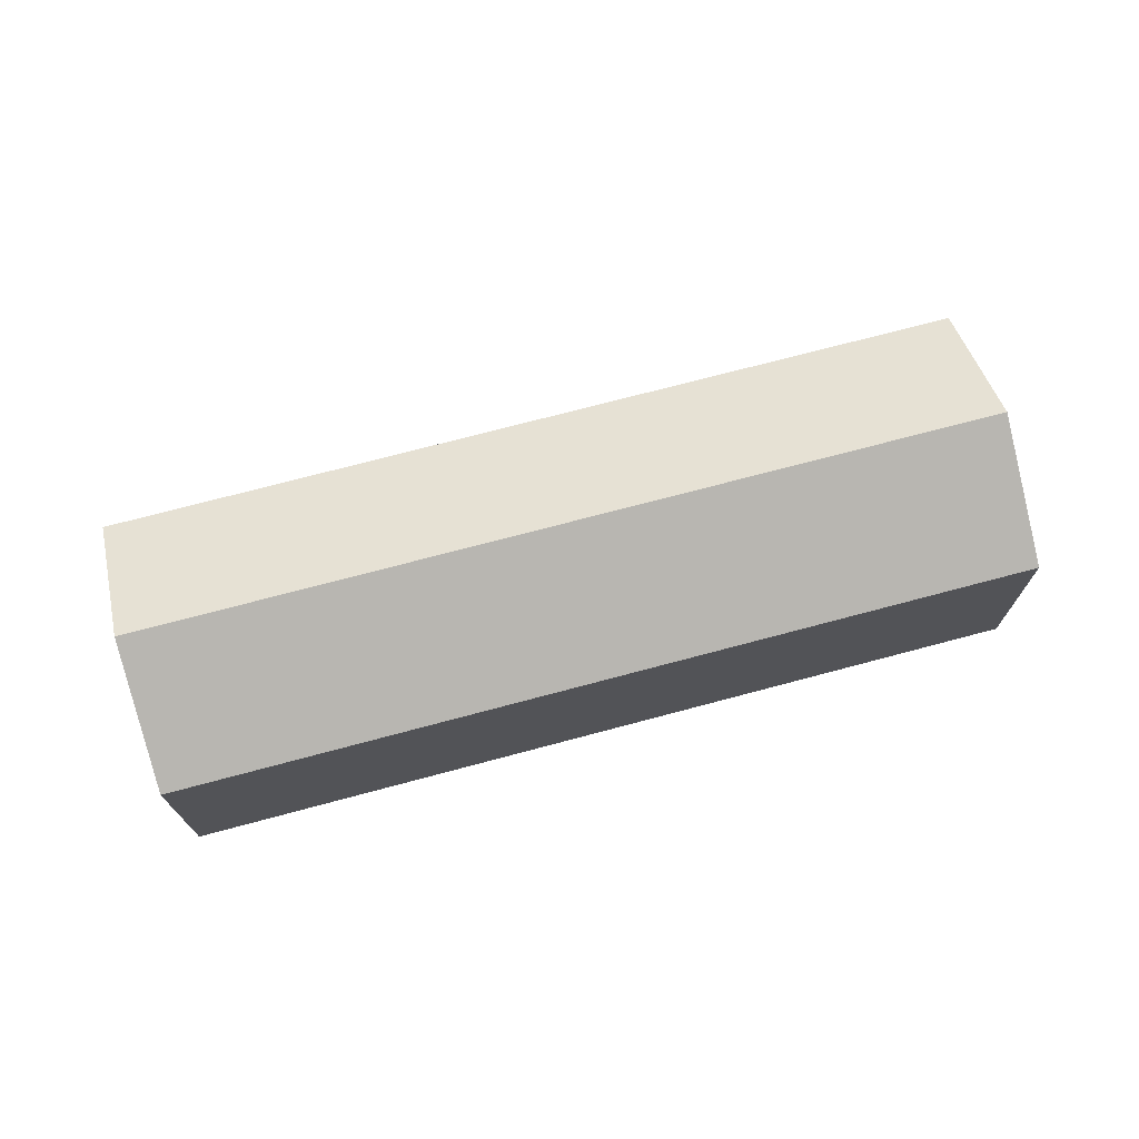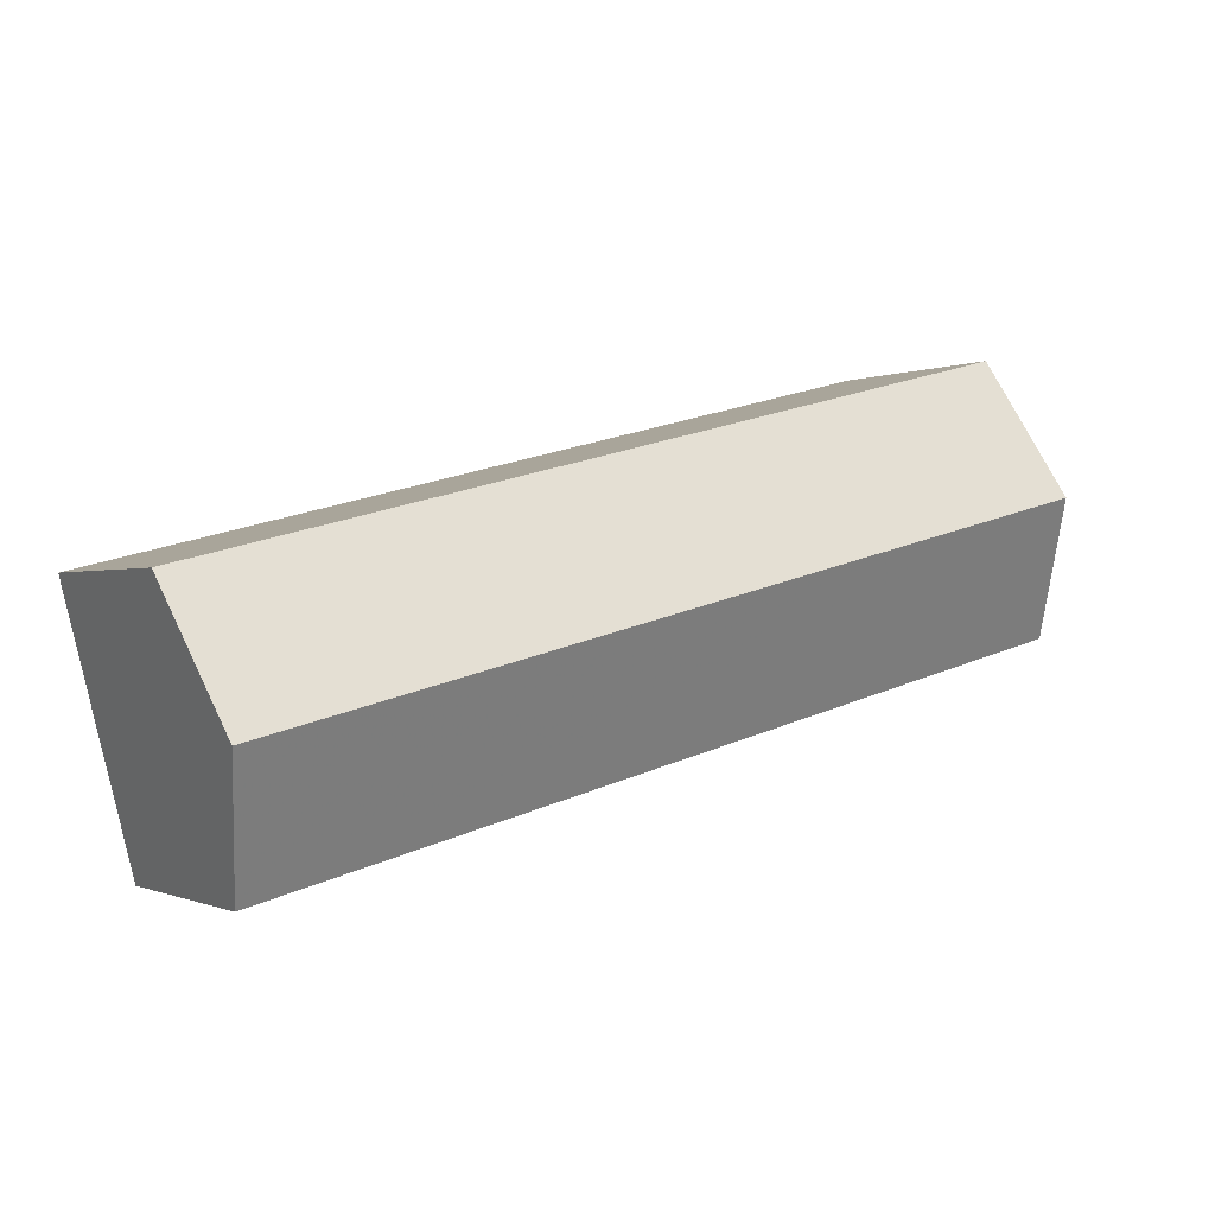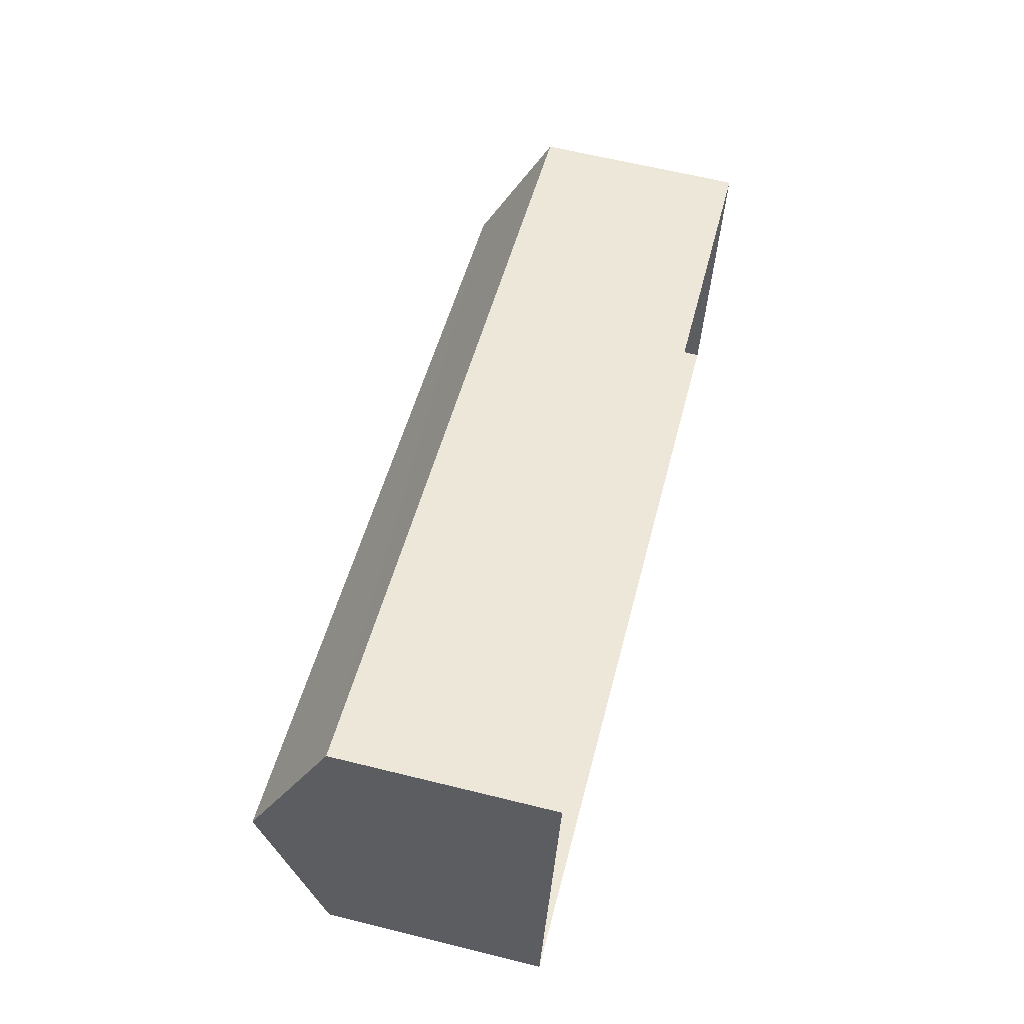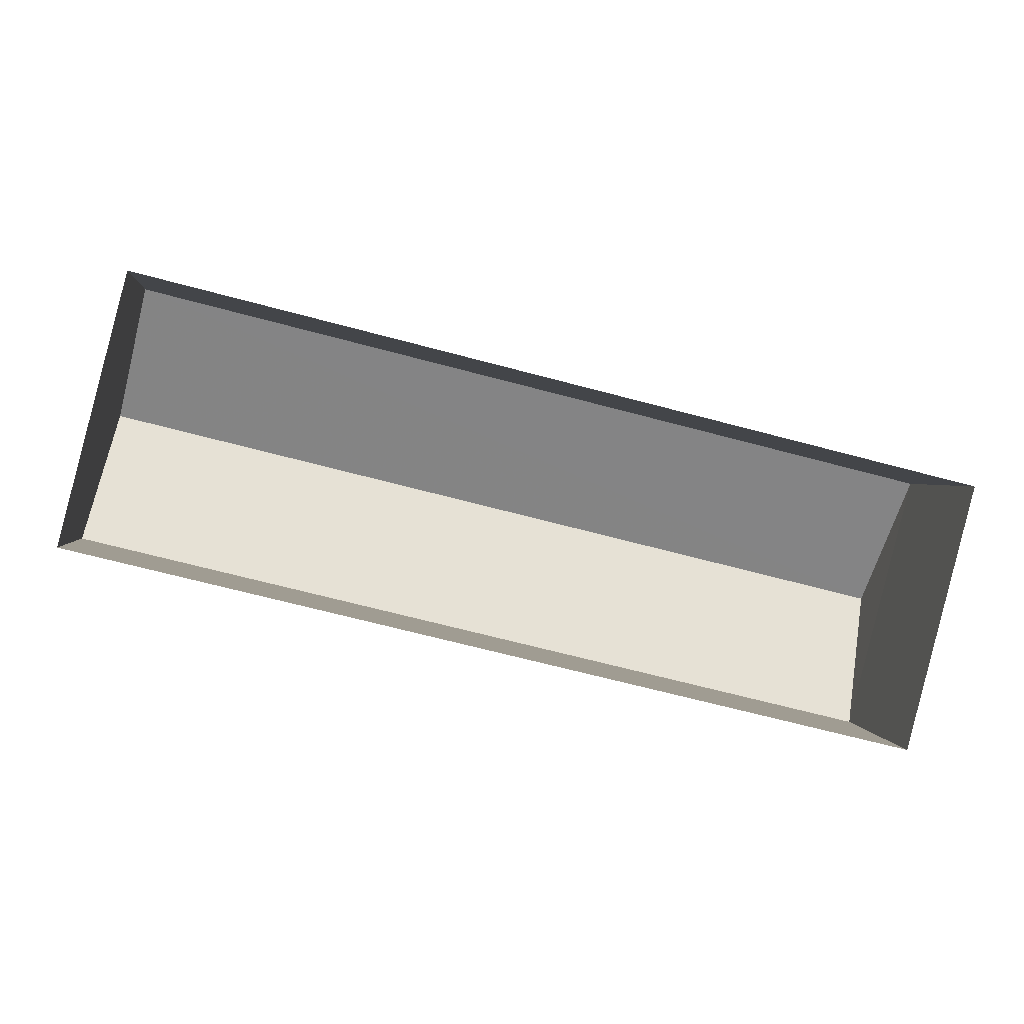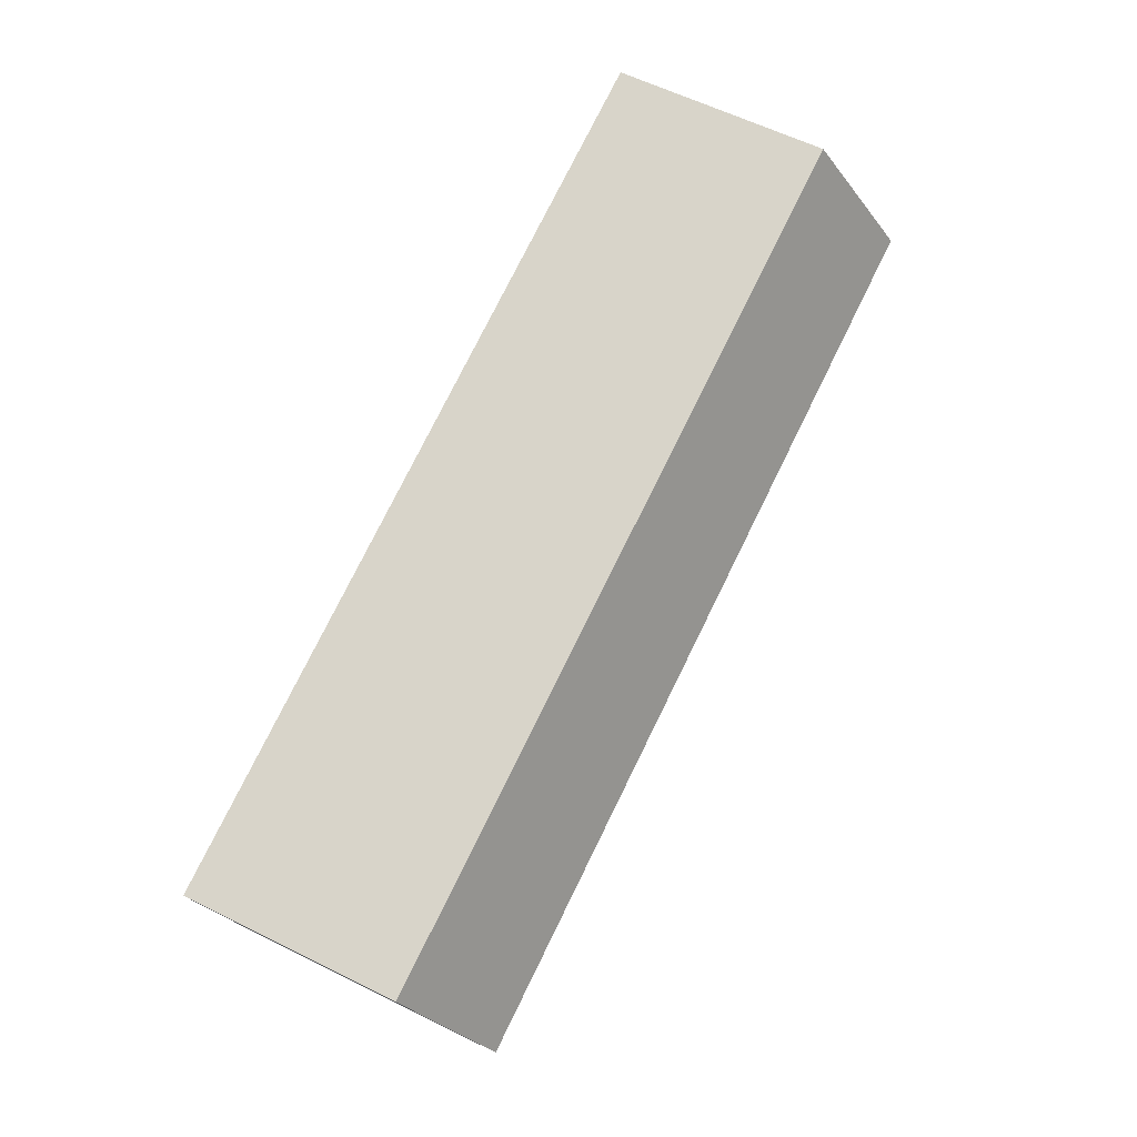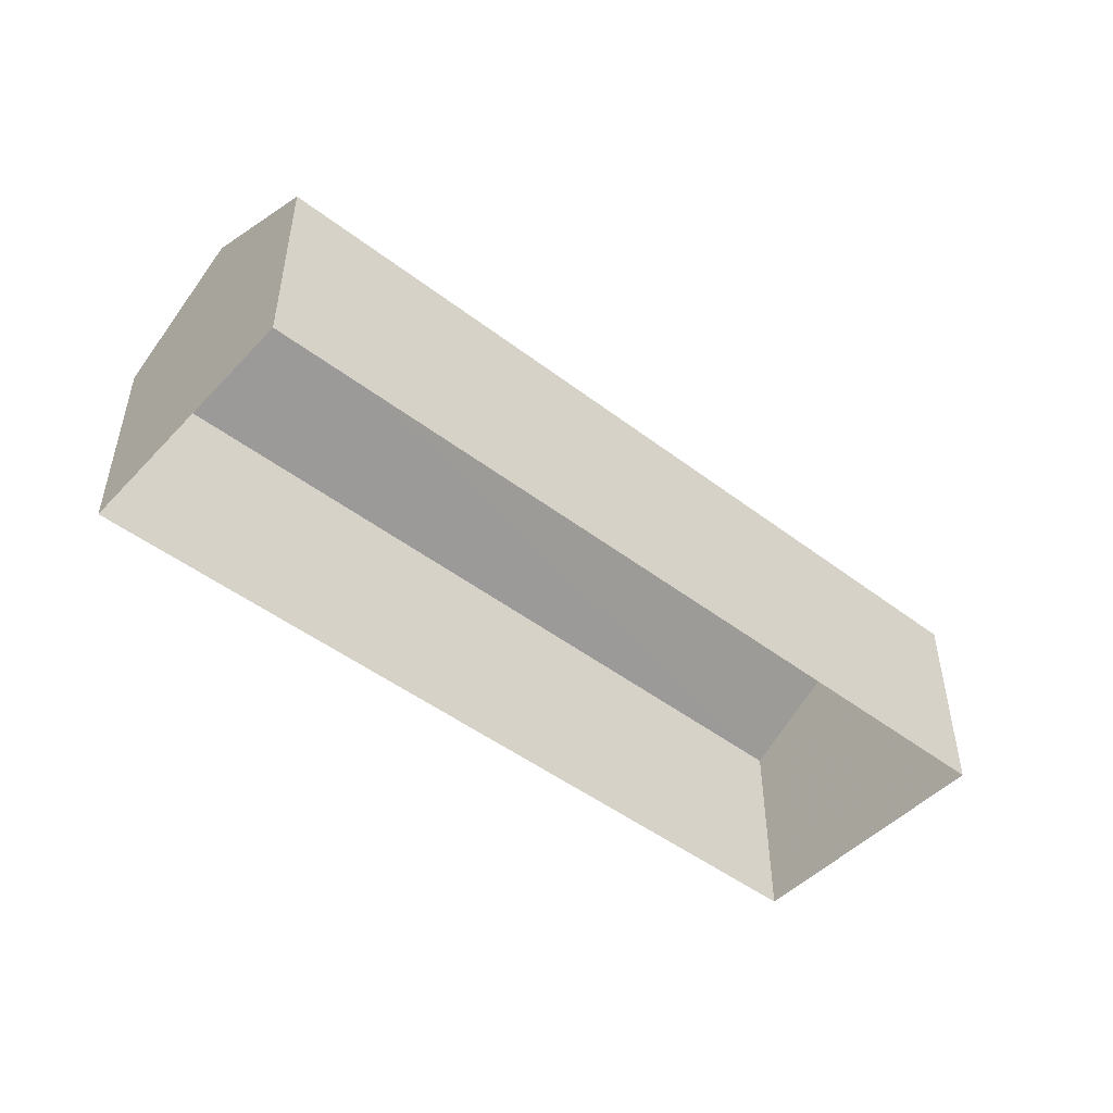
<metadata>
{"format":"obj","ext":"obj","renderer":"f3d","projection":"perspective","resolution":1024,"background":"white","views":[{"elev":72.0,"azim":179.0,"up":"+Z"},{"elev":-0.4,"azim":-32.6,"up":"+Y"},{"elev":63.0,"azim":104.1,"up":"+Y"},{"elev":1.6,"azim":174.0,"up":"+Y"},{"elev":60.3,"azim":-63.0,"up":"+Y"},{"elev":-48.3,"azim":153.5,"up":"+Z"}]}
</metadata>
<code>
v -2.21e+05 -1.258e+05 24.16
v -2.21e+05 -1.258e+05 24.16
v -2.21e+05 -1.258e+05 24.16
v -2.21e+05 -1.258e+05 24.16
v -2.21e+05 -1.258e+05 30.09
v -2.21e+05 -1.258e+05 30.09
v -2.21e+05 -1.258e+05 32.13
v -2.21e+05 -1.258e+05 32.13
v -2.21e+05 -1.258e+05 30.09
v -2.21e+05 -1.258e+05 30.09
f 1 2 3
f 4 1 3
f 5 6 7
f 8 5 7
f 9 10 8
f 7 9 8
f 5 3 2
f 6 5 2
f 2 1 6
f 6 9 7
f 6 1 9
f 9 1 4
f 10 9 4
f 4 3 10
f 10 5 8
f 10 3 5

</code>
